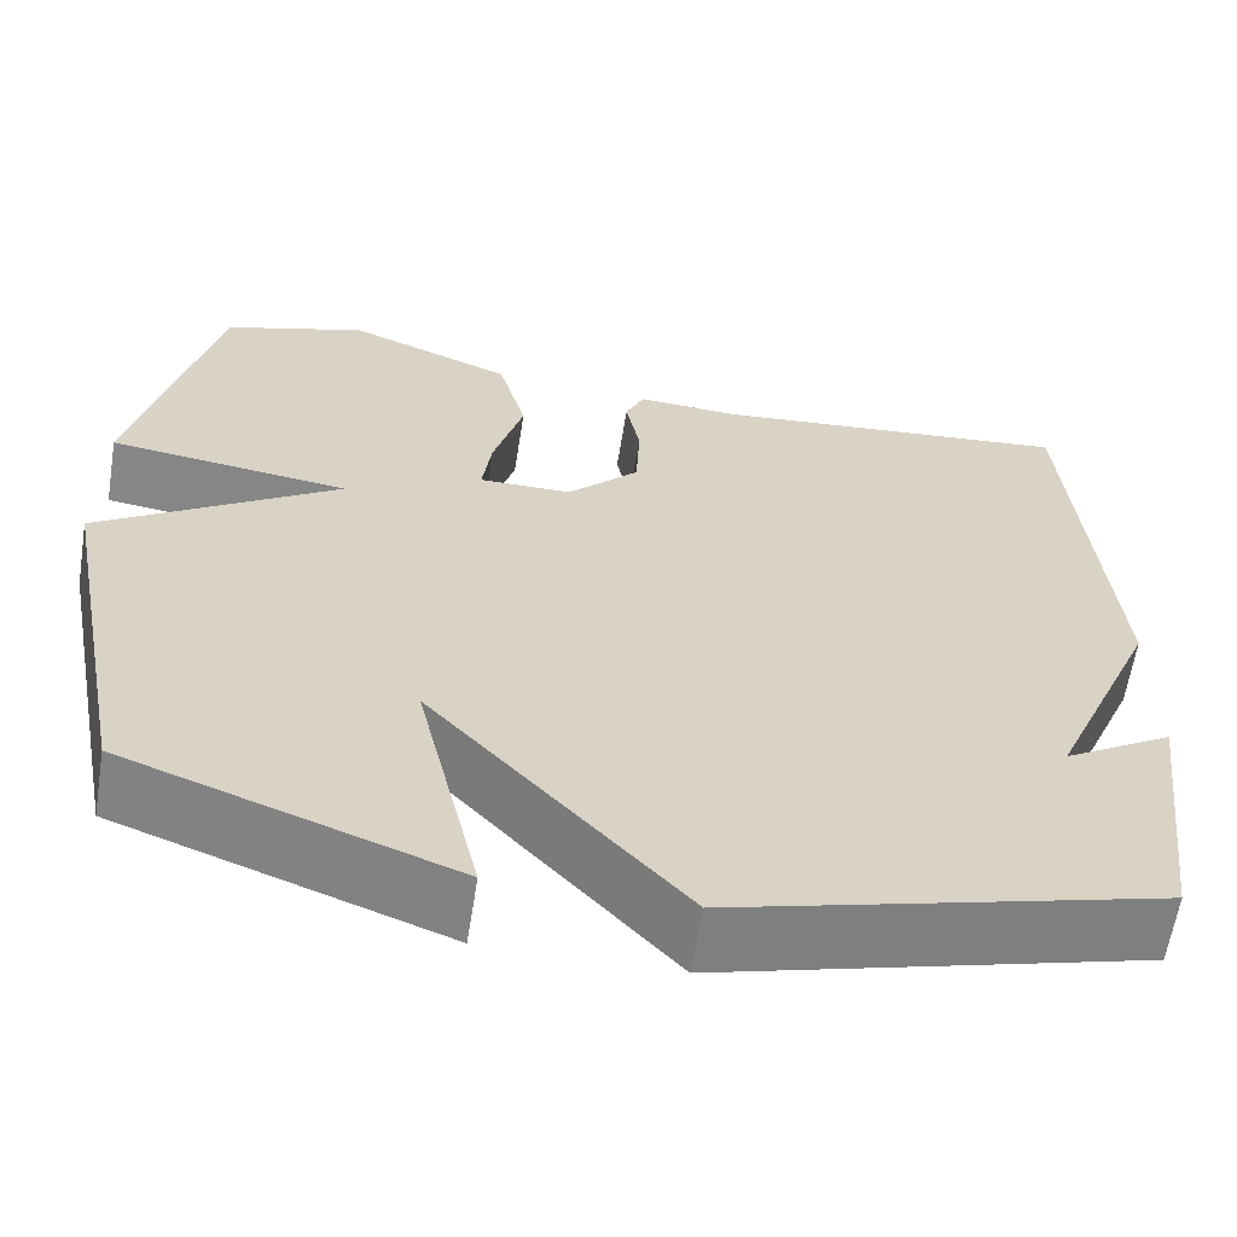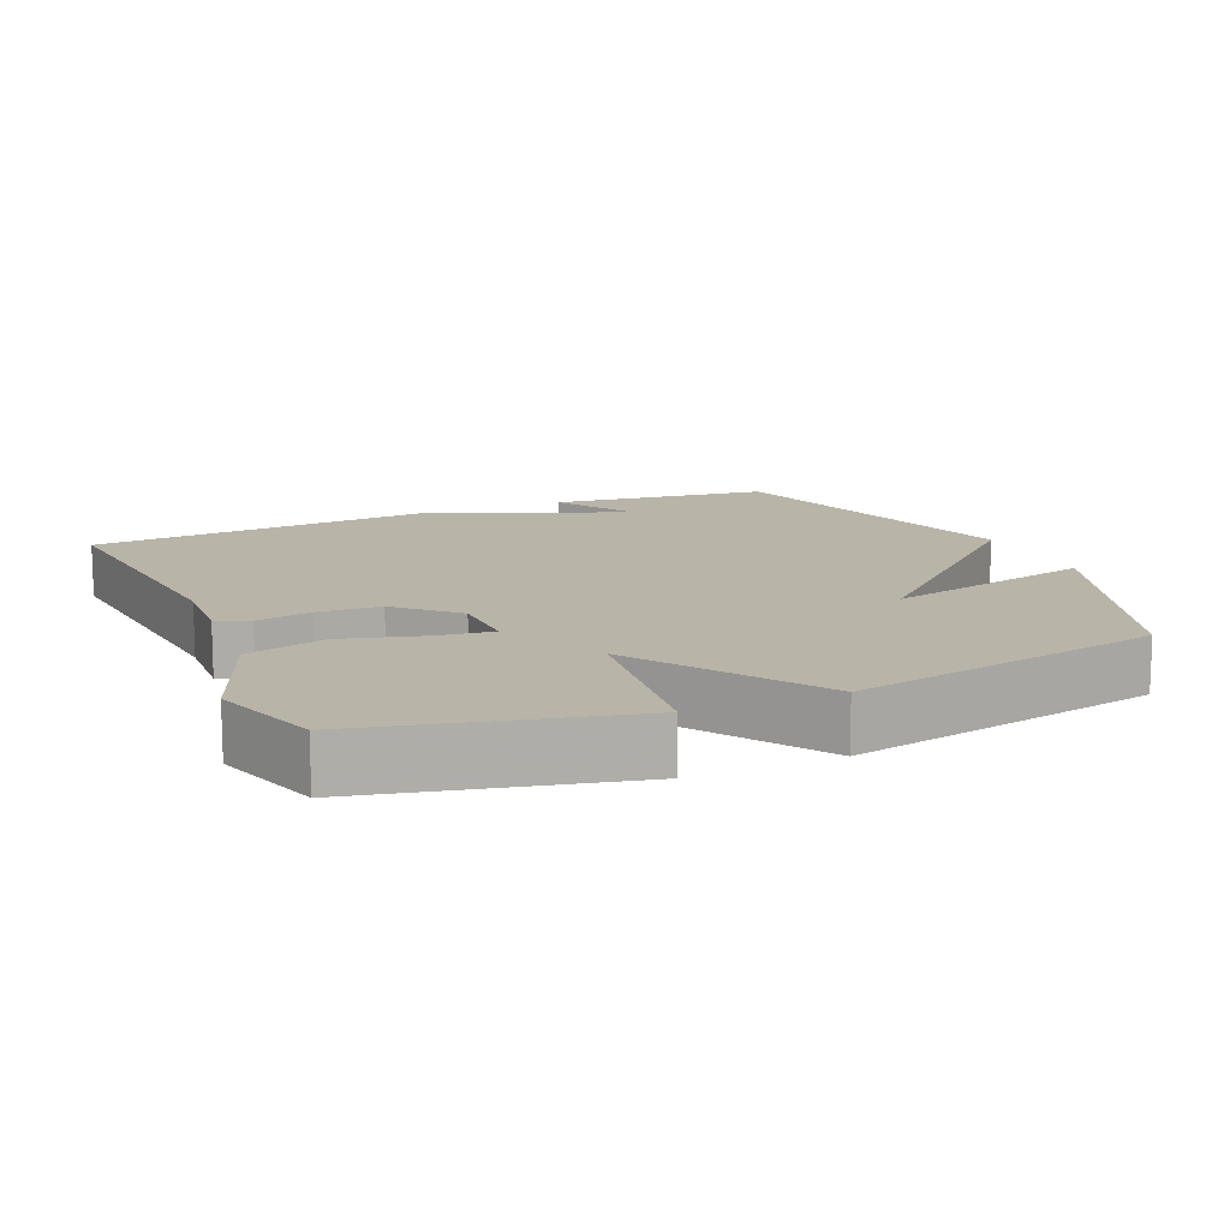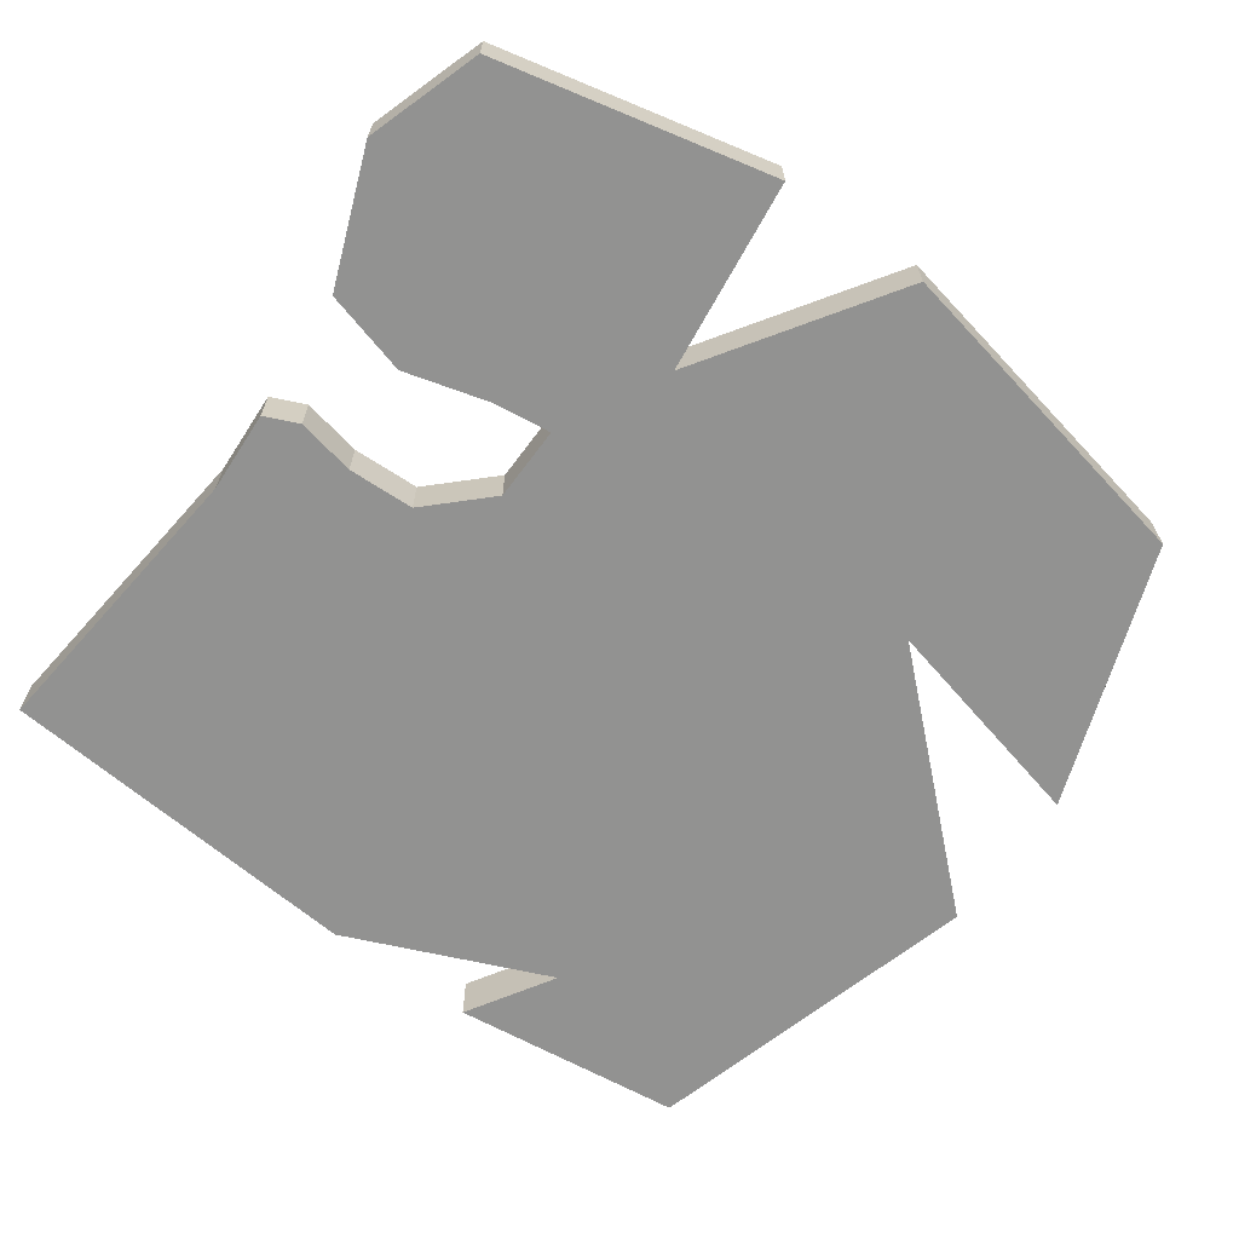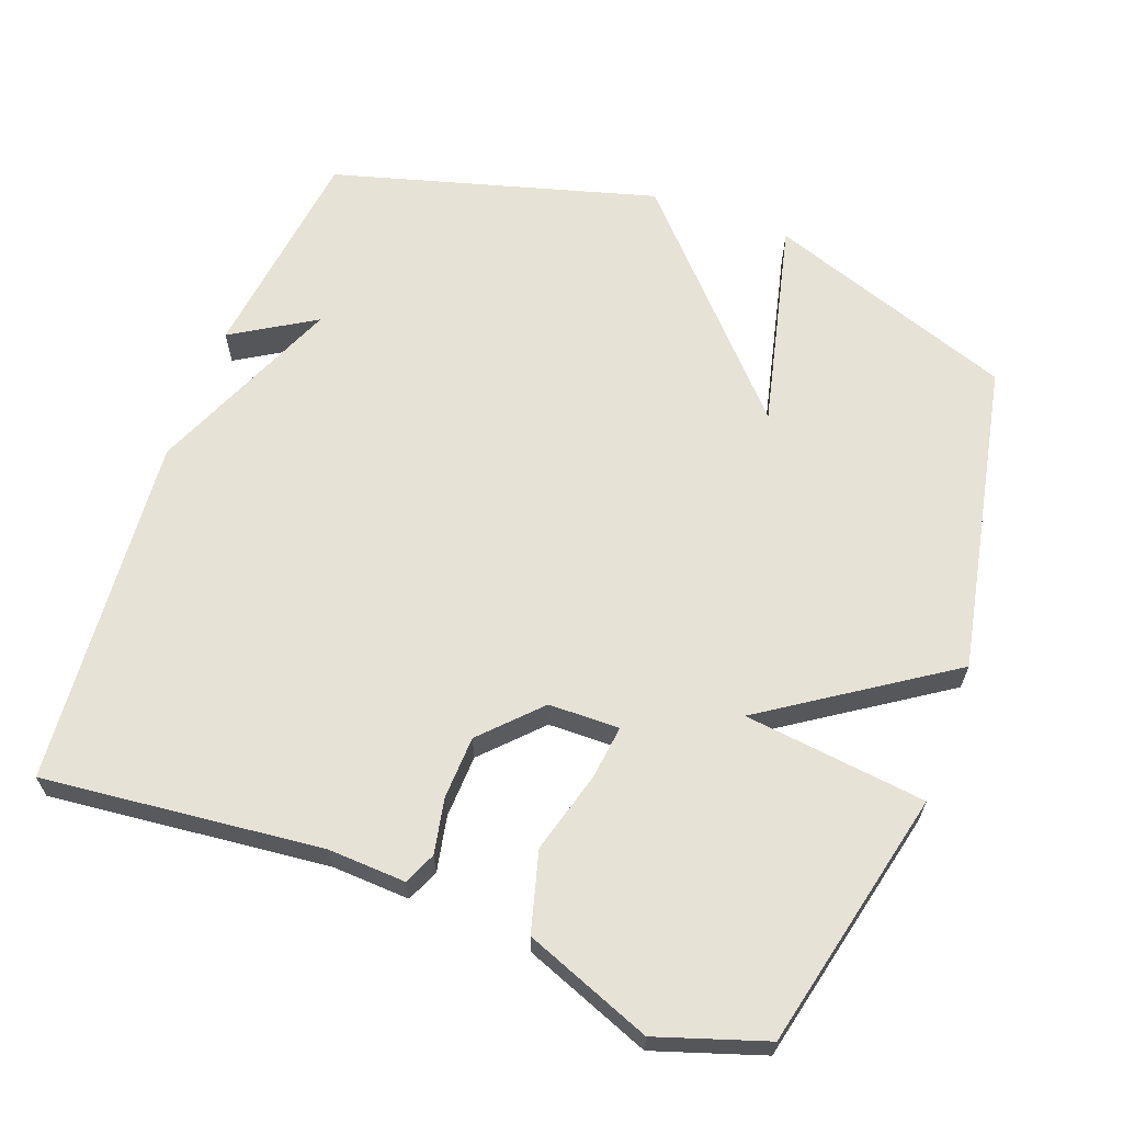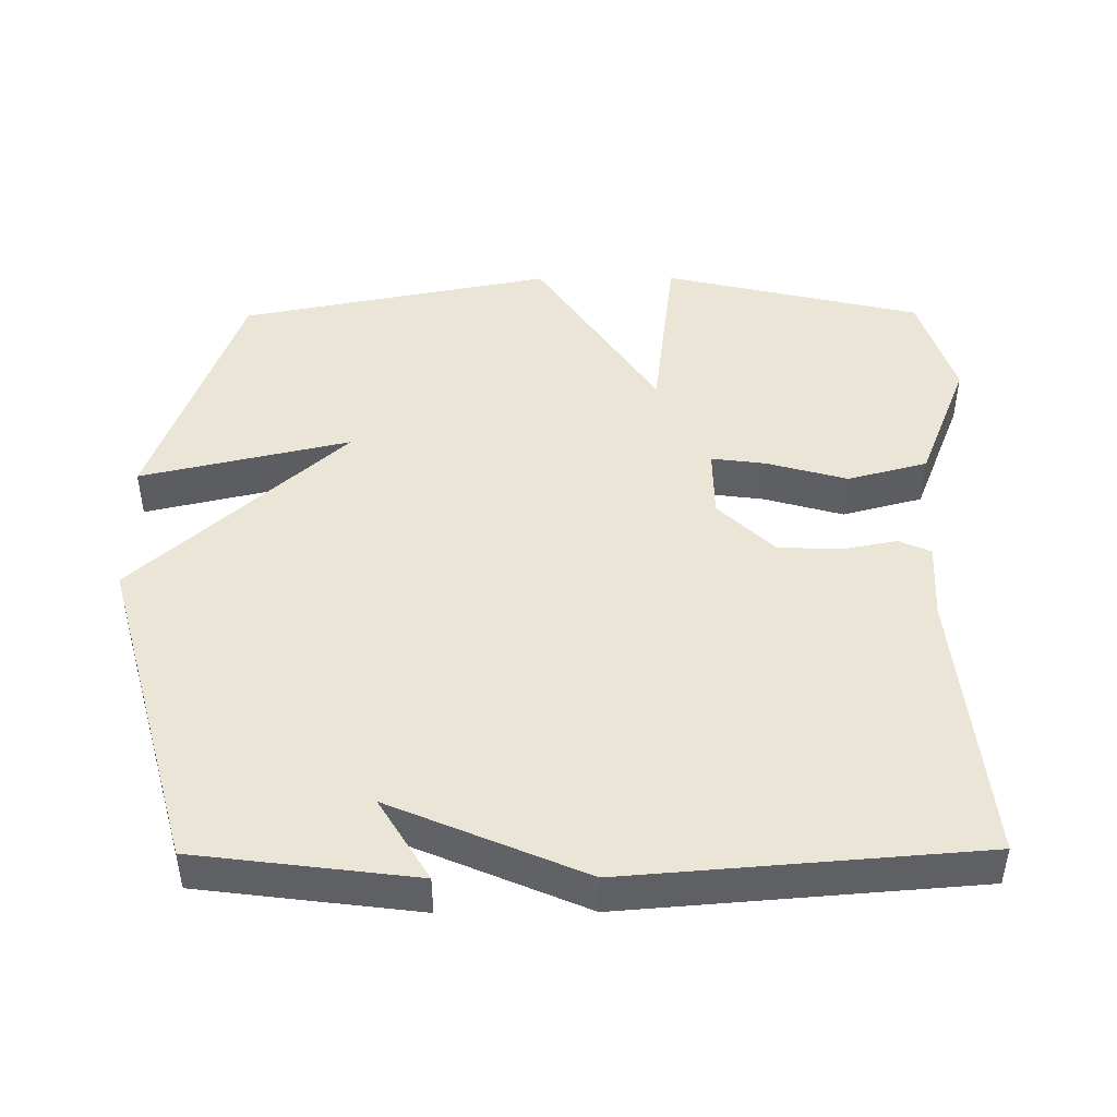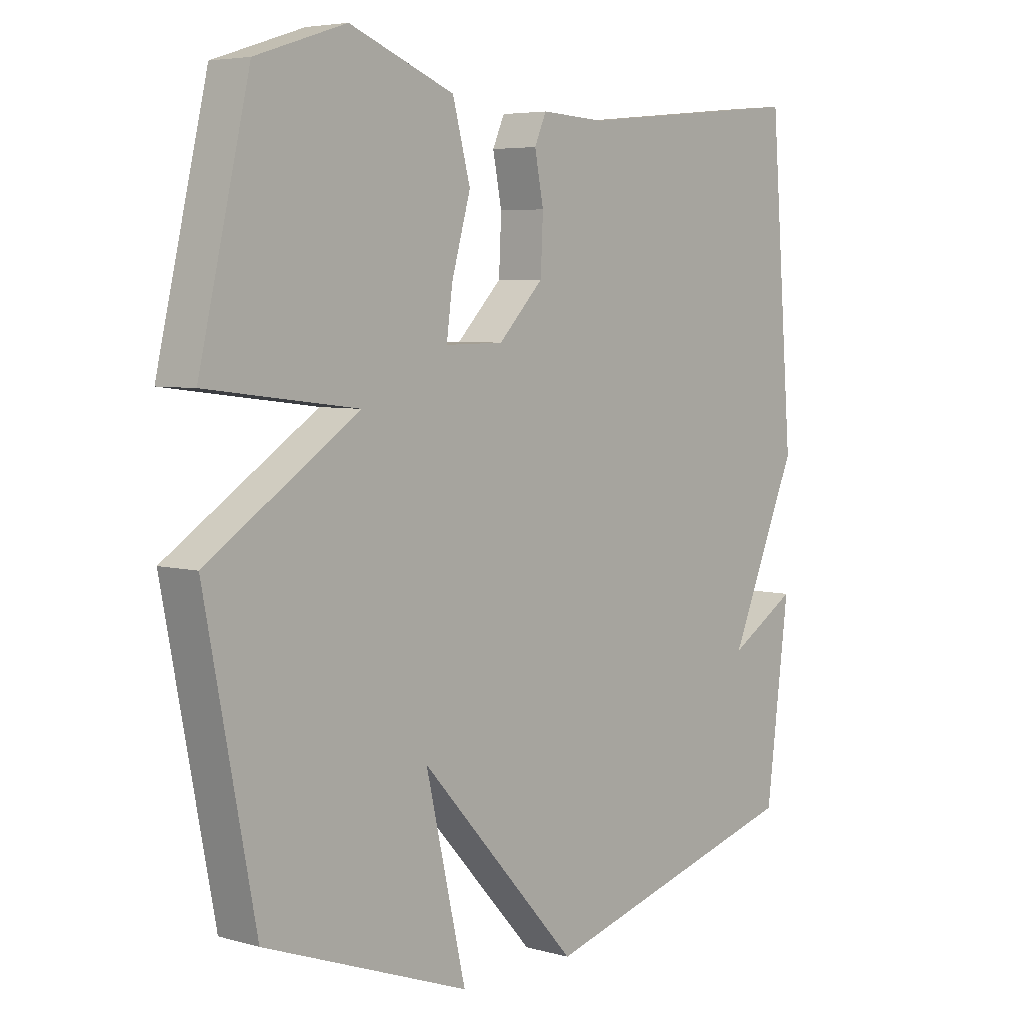
<metadata>
{"format":"obj","ext":"obj","renderer":"f3d","projection":"perspective","resolution":1024,"background":"white","views":[{"elev":-62.1,"azim":170.9,"up":"+Z"},{"elev":13.1,"azim":66.4,"up":"+Y"},{"elev":-66.3,"azim":54.0,"up":"+Y"},{"elev":64.0,"azim":20.1,"up":"+Y"},{"elev":45.9,"azim":-90.4,"up":"+Y"},{"elev":5.2,"azim":131.1,"up":"+Z"}]}
</metadata>
<code>
v 0.5 0.07 -0.5
v 0.153 0.07 -0.625
v 0.221 0.07 -0.331
v -0.047 0.07 -0.625
v -0.5 0.07 -0.5
v -0.539 0.07 -0.193
v -0.423 0.07 -0.263
v -0.539 0.07 0.007
v -0.5 0.07 0.5
v -0.11 0.07 0.461
v -0.001 0.07 0.467
v 0.019 0.07 0.422
v 0.004 0.07 0.345
v 0.008 0.07 0.257
v 0.084 0.07 0.179
v 0.183 0.07 0.178
v 0.173 0.07 0.254
v 0.141 0.07 0.367
v 0.171 0.07 0.479
v 0.348 0.07 0.549
v 0.5 0.07 0.5
v 0.585 0.07 0.138
v 0.33 0.07 0.106
v 0.585 0.07 -0.062
v 0.5 0 -0.5
v 0.153 0 -0.625
v 0.221 0 -0.331
v -0.047 0 -0.625
v -0.5 0 -0.5
v -0.539 0 -0.193
v -0.423 0 -0.263
v -0.539 0 0.007
v -0.5 0 0.5
v -0.11 0 0.461
v -0.001 0 0.467
v 0.019 0 0.422
v 0.004 0 0.345
v 0.008 0 0.257
v 0.084 0 0.179
v 0.183 0 0.178
v 0.173 0 0.254
v 0.141 0 0.367
v 0.171 0 0.479
v 0.348 0 0.549
v 0.5 0 0.5
v 0.585 0 0.138
v 0.33 0 0.106
v 0.585 0 -0.062
f 1 2 3
f 24 1 3
f 23 24 3
f 21 22 23
f 20 21 23
f 19 20 23
f 18 19 23
f 17 18 23
f 16 17 23
f 3 4 5
f 23 3 5
f 16 23 5
f 15 16 5
f 14 15 5
f 13 14 5
f 12 13 5
f 11 12 5
f 10 11 5
f 7 8 9 10
f 7 10 5
f 5 6 7
f 27 26 25
f 27 25 48
f 27 48 47
f 47 46 45
f 47 45 44
f 47 44 43
f 47 43 42
f 47 42 41
f 47 41 40
f 29 28 27
f 29 27 47
f 29 47 40
f 29 40 39
f 29 39 38
f 29 38 37
f 29 37 36
f 29 36 35
f 29 35 34
f 34 33 32 31
f 29 34 31
f 31 30 29
f 1 25 26 2
f 2 26 27 3
f 3 27 28 4
f 4 28 29 5
f 5 29 30 6
f 6 30 31 7
f 7 31 32 8
f 8 32 33 9
f 9 33 34 10
f 10 34 35 11
f 11 35 36 12
f 12 36 37 13
f 13 37 38 14
f 14 38 39 15
f 15 39 40 16
f 16 40 41 17
f 17 41 42 18
f 18 42 43 19
f 19 43 44 20
f 20 44 45 21
f 21 45 46 22
f 22 46 47 23
f 23 47 48 24
f 24 48 25 1

</code>
